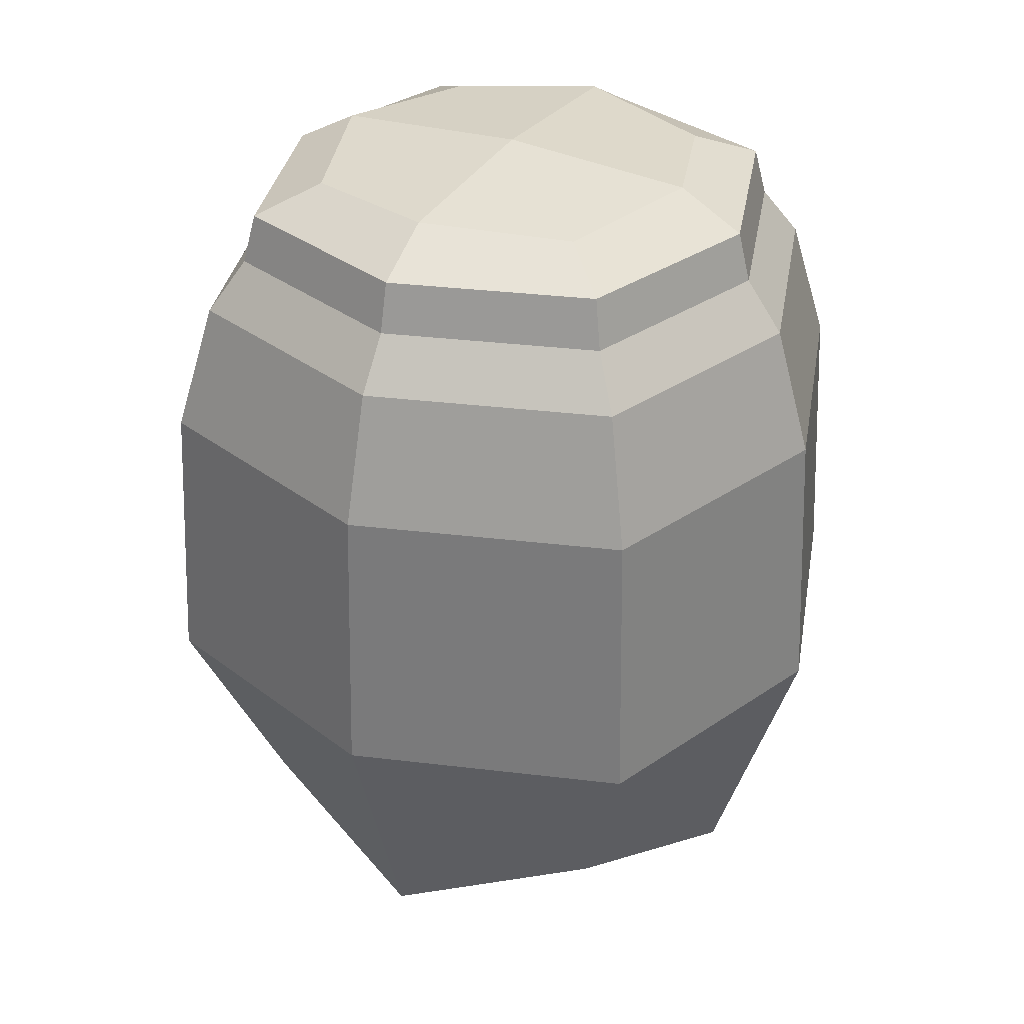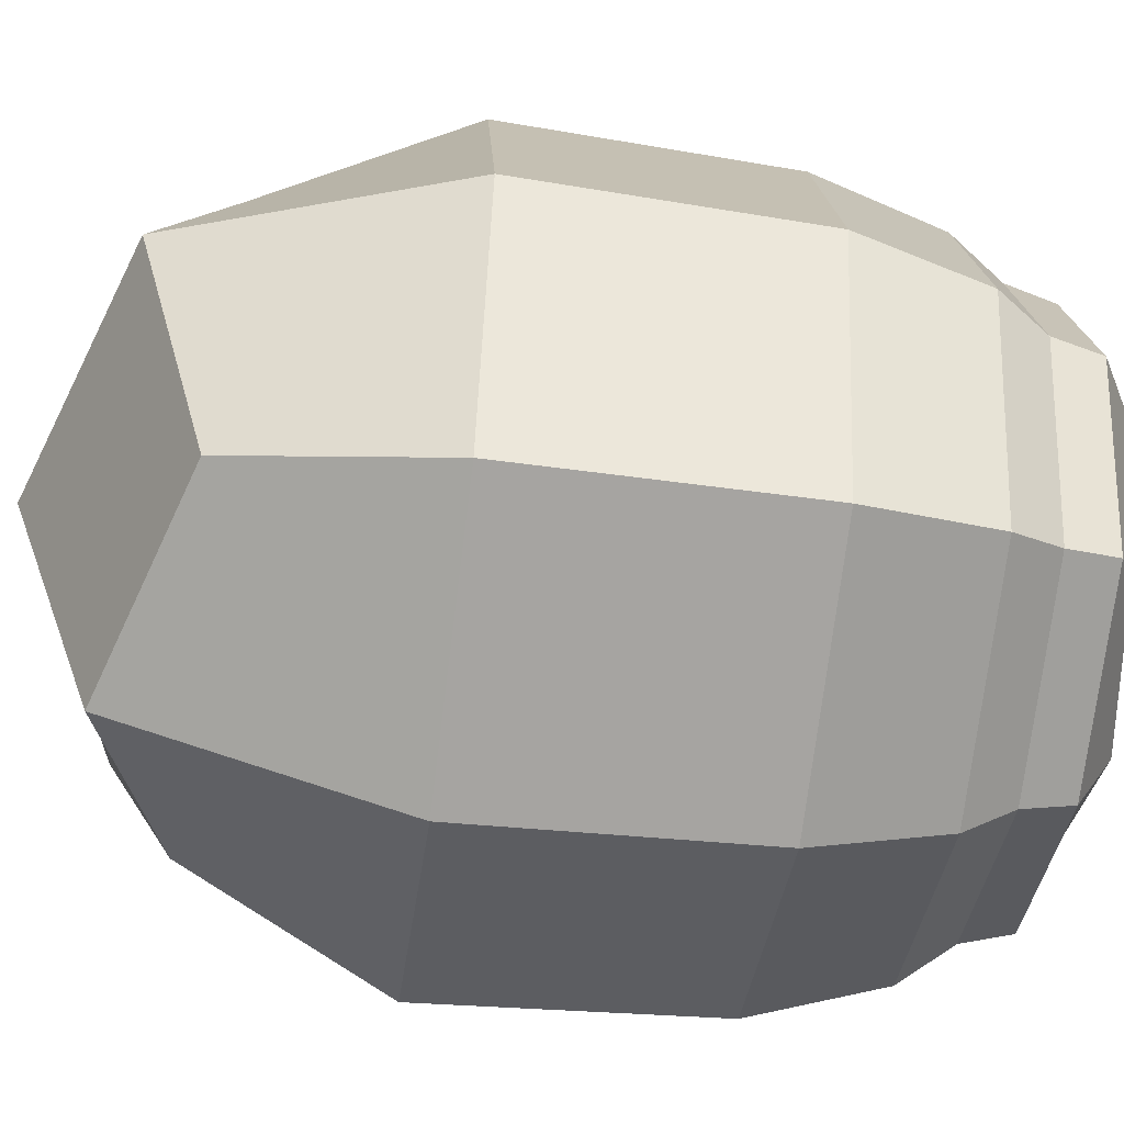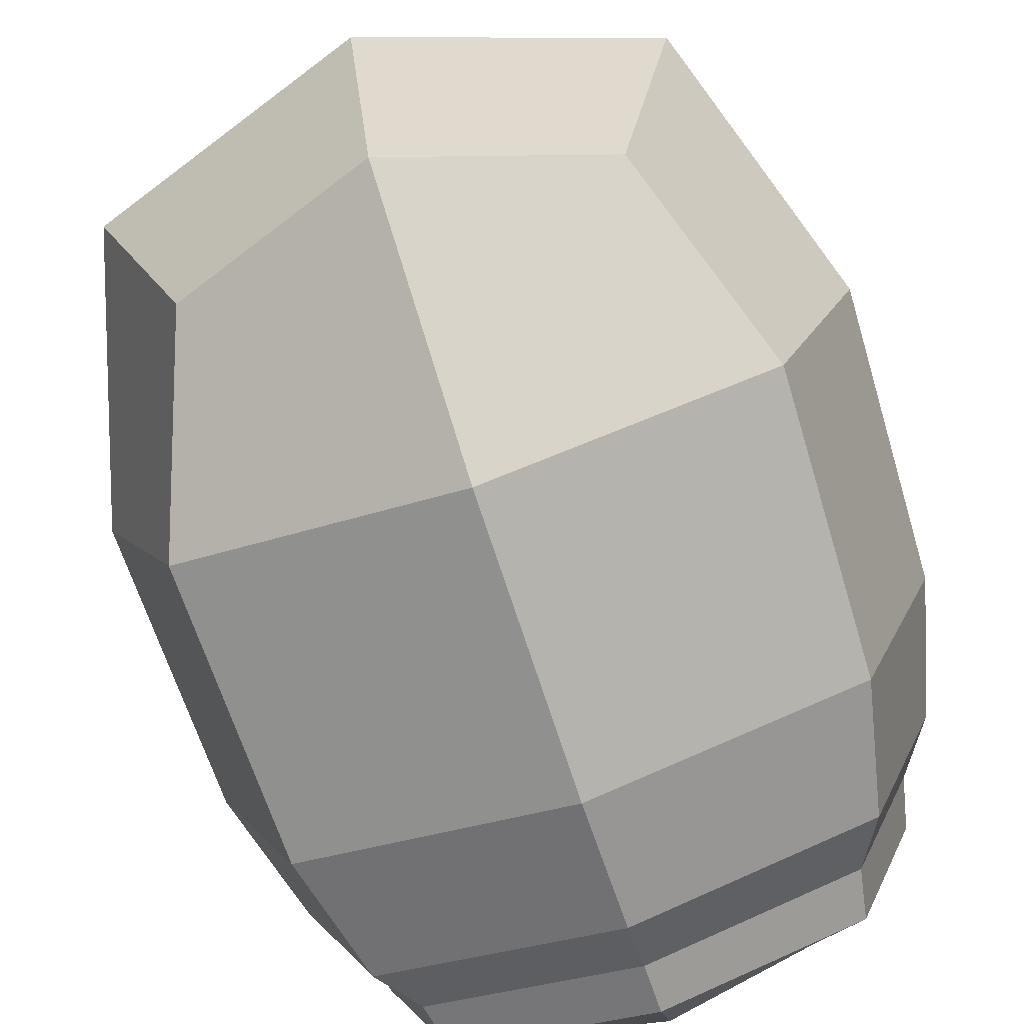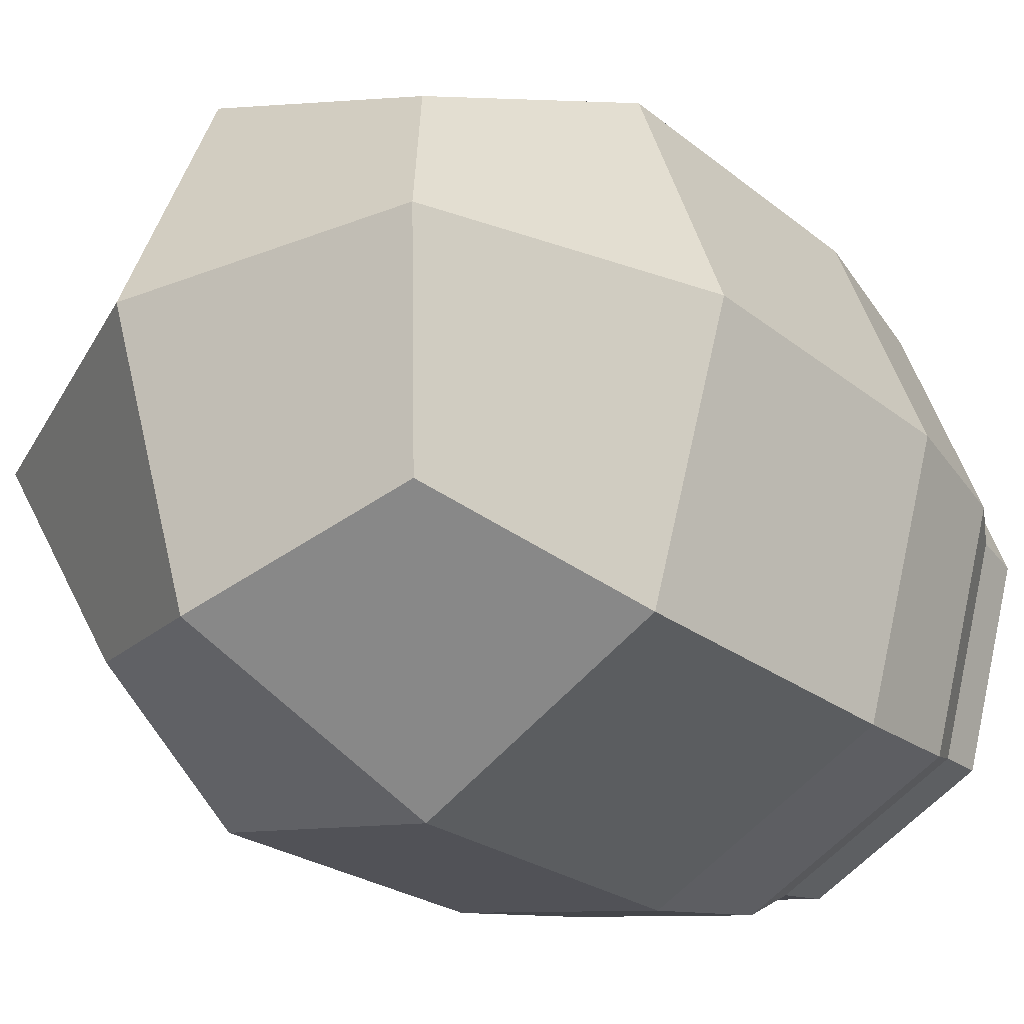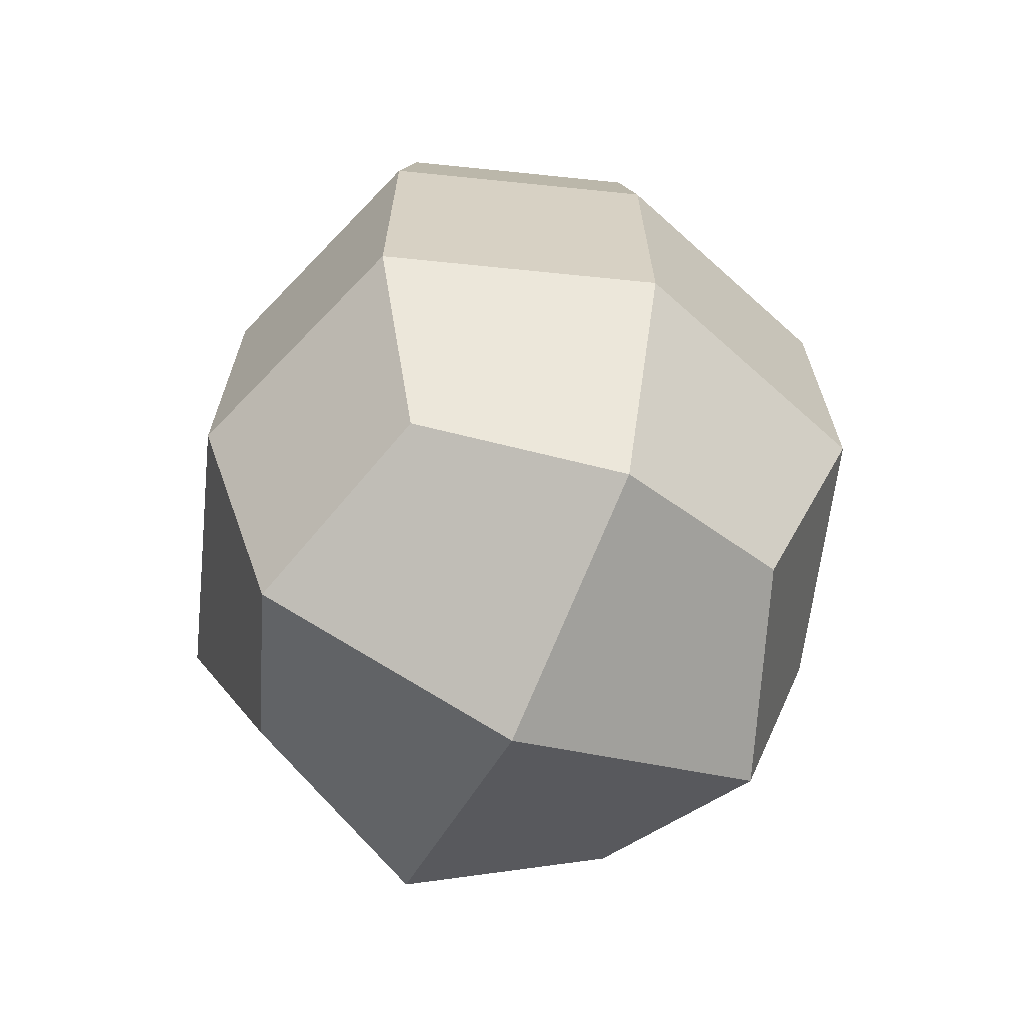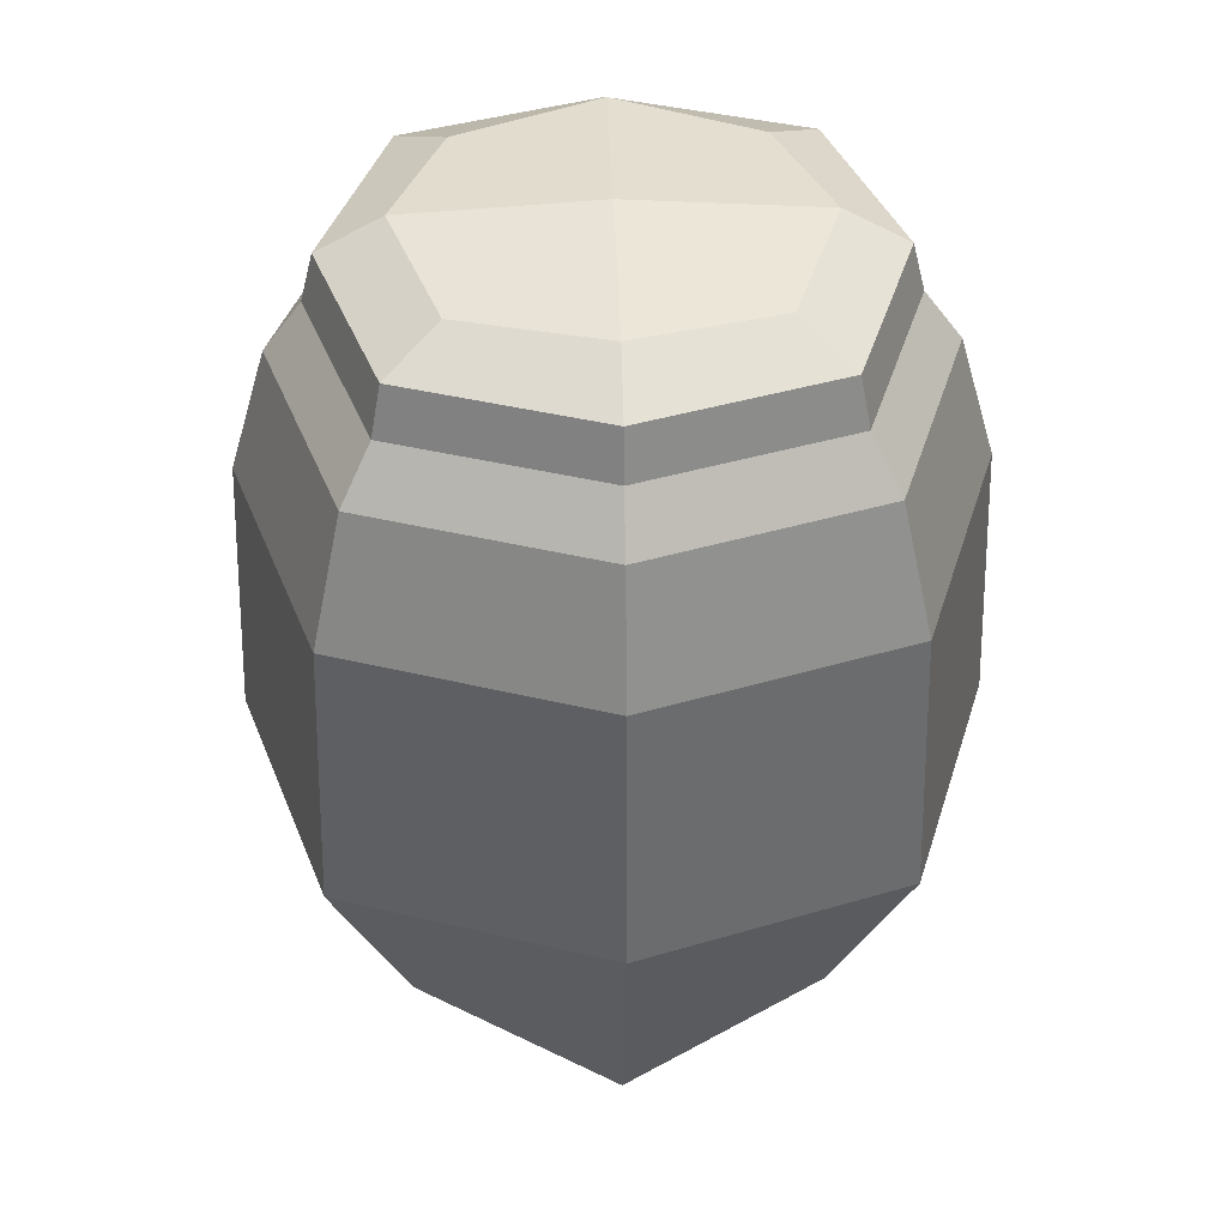
<metadata>
{"format":"obj","ext":"obj","renderer":"f3d","projection":"perspective","resolution":1024,"background":"white","views":[{"elev":32.8,"azim":-152.0,"up":"+Y"},{"elev":-55.1,"azim":82.5,"up":"+Z"},{"elev":-78.2,"azim":18.4,"up":"+Z"},{"elev":-33.4,"azim":46.1,"up":"+Z"},{"elev":-61.1,"azim":155.5,"up":"+Y"},{"elev":40.1,"azim":88.2,"up":"+Y"}]}
</metadata>
<code>
o Cube
v 0 -1 -0
v 1 0 0
v -0 0 1
v -1 0 -0
v 0 0 -1
v -0.8606 1.143 -0
v -0 1.143 0.8606
v 0 1.143 -0.8606
v 0.8606 1.143 0
v 0.7213 1.422 0
v 0 1.422 -0.7213
v -0 1.422 0.7213
v -0.7213 1.422 -0
v -0 1.558 0
v 0.75 -0.75 0
v 0 -0.75 -0.75
v 0.75 0 -0.75
v -0 -0.75 0.75
v 0.75 0 0.75
v -0.75 -0.75 -0
v -0.75 0 0.75
v -0.75 0 -0.75
v 0.9652 0.7859 0
v 0 0.7859 -0.9652
v -0 0.7859 0.9652
v -0.9652 0.7859 -0
v -0.6455 1.143 0.6455
v -0.7561 1.285 -0
v -0.6455 1.143 -0.6455
v 0.6455 1.143 0.6455
v -0 1.285 0.7561
v 0 1.285 -0.7561
v 0.6455 1.143 -0.6455
v 0.7561 1.285 0
v 0.5409 1.422 -0.5409
v 0.5409 1.524 0
v 0.5409 1.422 0.5409
v -0.5409 1.422 -0.5409
v 0 1.524 -0.5409
v -0 1.524 0.5409
v -0.5409 1.422 0.5409
v -0.5409 1.524 -0
v 0.5556 -0.5556 -0.5556
v 0.5556 -0.5556 0.5556
v -0.5556 -0.5556 0.5556
v -0.5556 -0.5556 -0.5556
v 0.7239 0.7859 -0.7239
v 0.7239 0.7859 0.7239
v -0.7239 0.7859 0.7239
v -0.7239 0.7859 -0.7239
v -0.5671 1.285 -0.5671
v -0.5671 1.285 0.5671
v 0.5671 1.285 0.5671
v 0.5671 1.285 -0.5671
v 0.4007 1.498 -0.4007
v 0.4007 1.498 0.4007
v -0.4007 1.498 0.4007
v -0.4007 1.498 -0.4007
f 1 16 43 15
f 1 15 44 18
f 1 18 45 20
f 1 20 46 16
f 6 29 50 26
f 6 26 49 27
f 6 27 52 28
f 6 28 51 29
f 7 27 49 25
f 7 25 48 30
f 7 30 53 31
f 7 31 52 27
f 8 33 47 24
f 8 24 50 29
f 8 29 51 32
f 8 32 54 33
f 9 30 48 23
f 9 23 47 33
f 9 33 54 34
f 9 34 53 30
f 10 37 53 34
f 10 34 54 35
f 10 35 55 36
f 10 36 56 37
f 11 35 54 32
f 11 32 51 38
f 11 38 58 39
f 11 39 55 35
f 12 41 52 31
f 12 31 53 37
f 12 37 56 40
f 12 40 57 41
f 13 38 51 28
f 13 28 52 41
f 13 41 57 42
f 13 42 58 38
f 14 36 55 39
f 14 39 58 42
f 14 42 57 40
f 14 40 56 36
f 2 15 43 17
f 2 17 47 23
f 2 23 48 19
f 2 19 44 15
f 3 18 44 19
f 3 19 48 25
f 3 25 49 21
f 3 21 45 18
f 4 20 45 21
f 4 21 49 26
f 4 26 50 22
f 4 22 46 20
f 5 24 47 17
f 5 17 43 16
f 5 16 46 22
f 5 22 50 24

</code>
